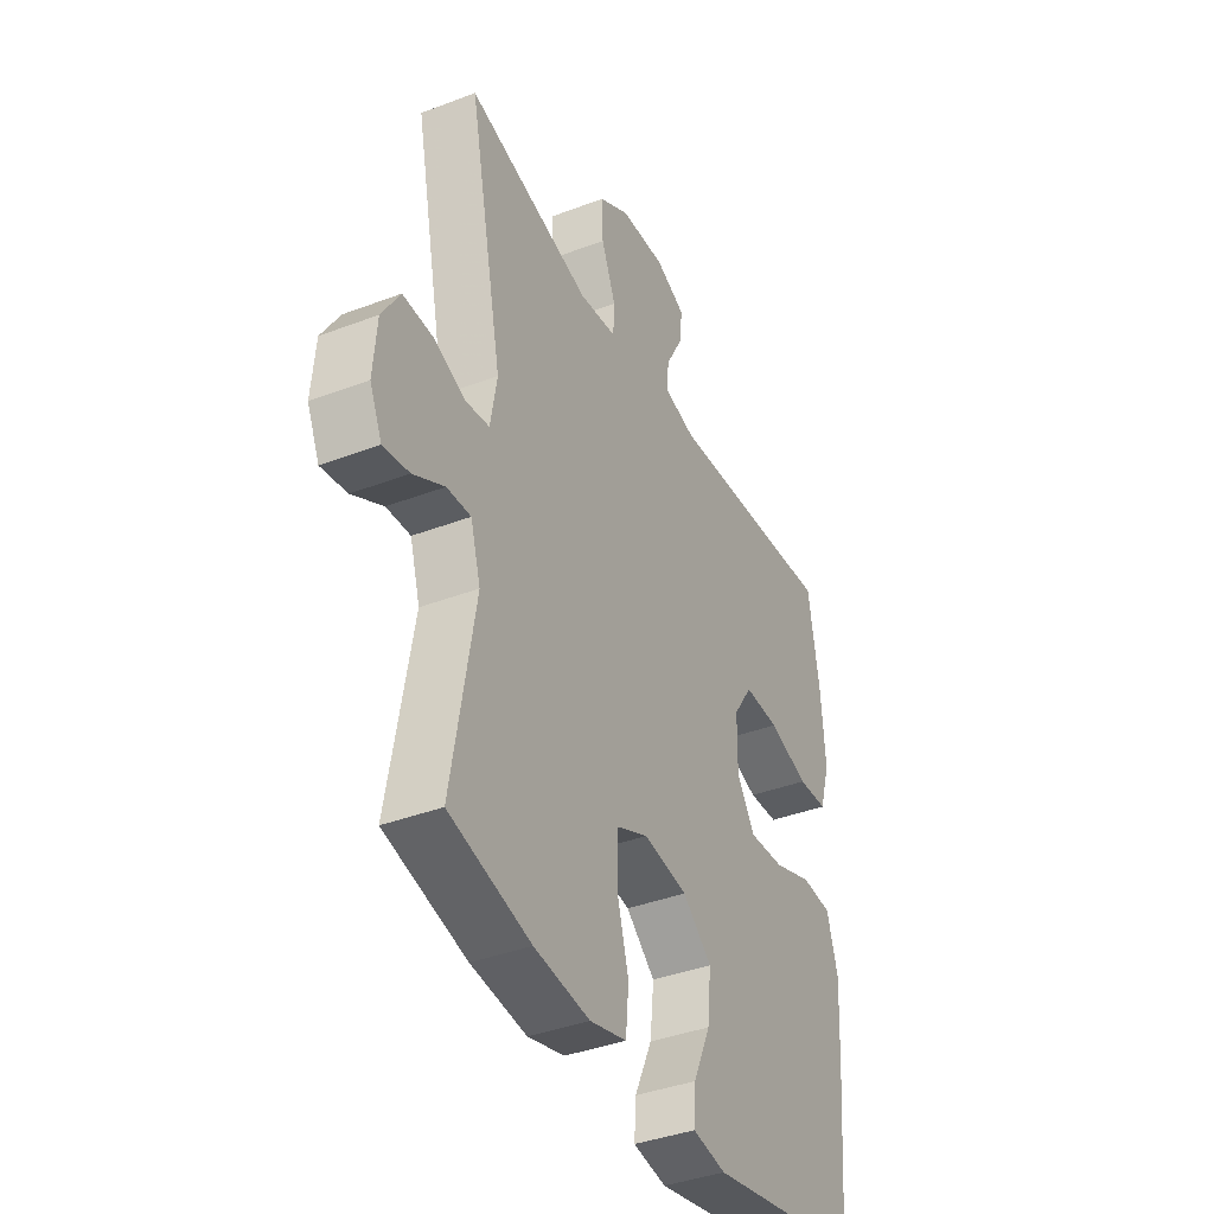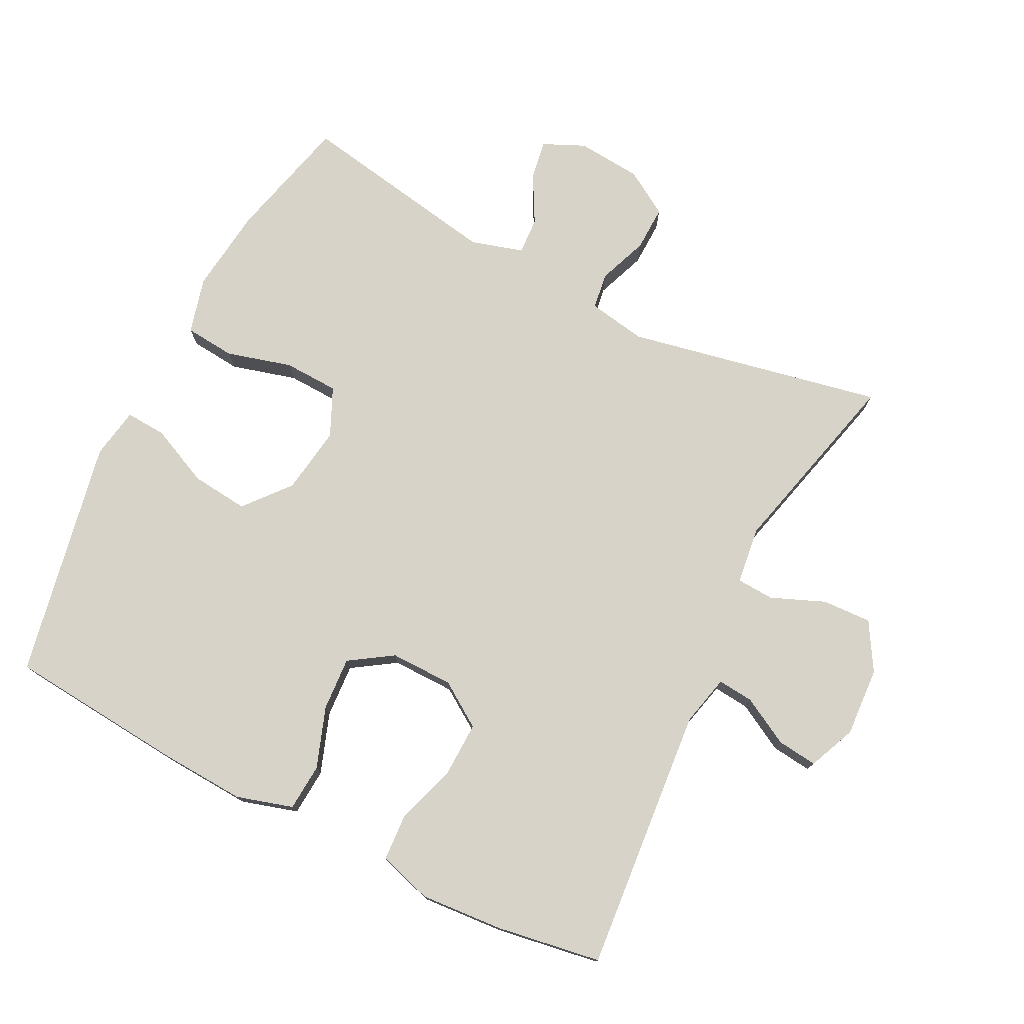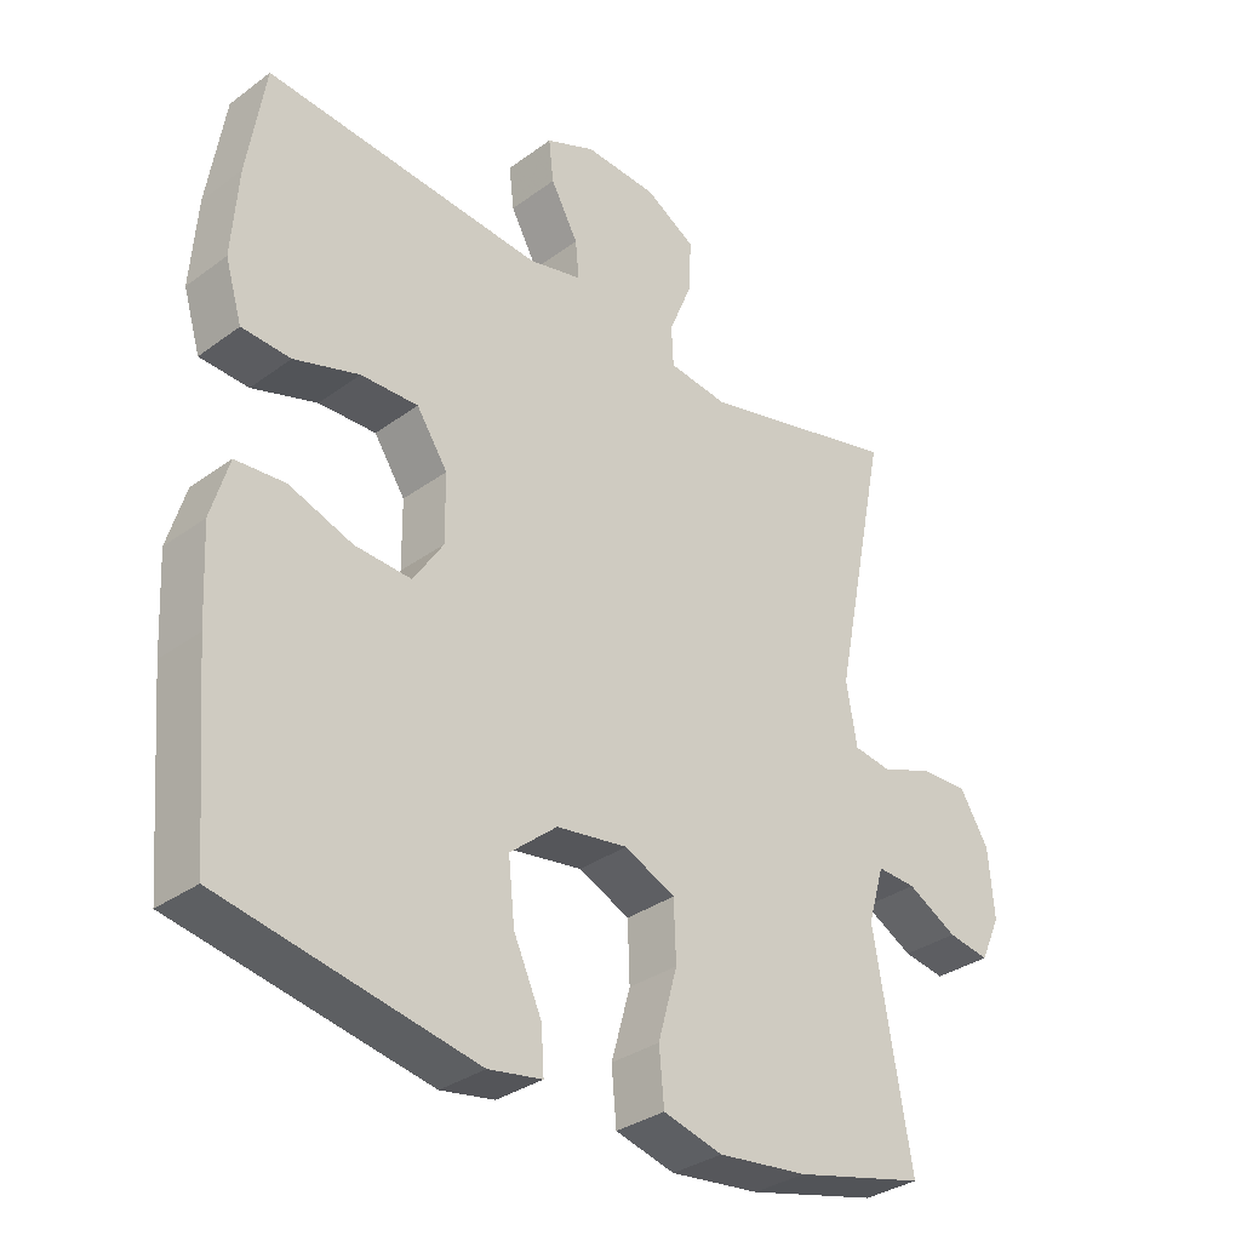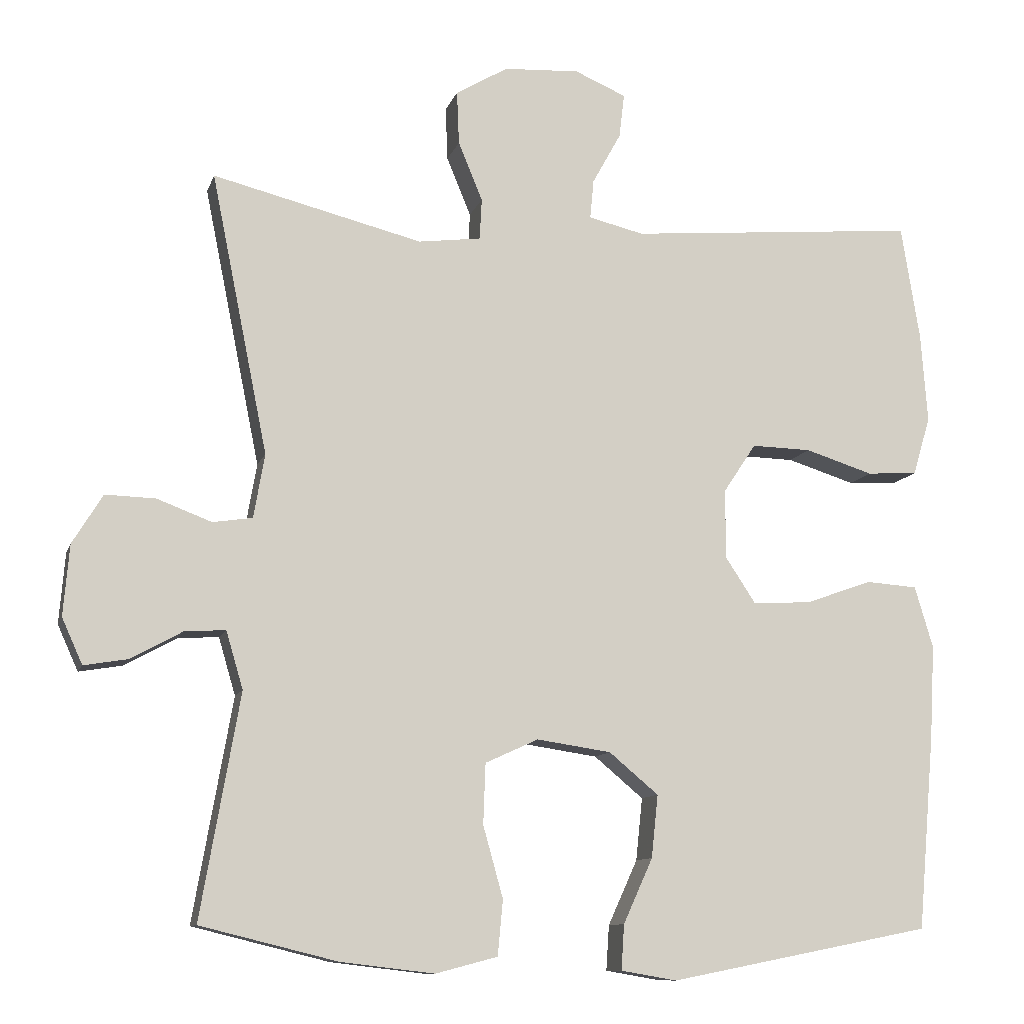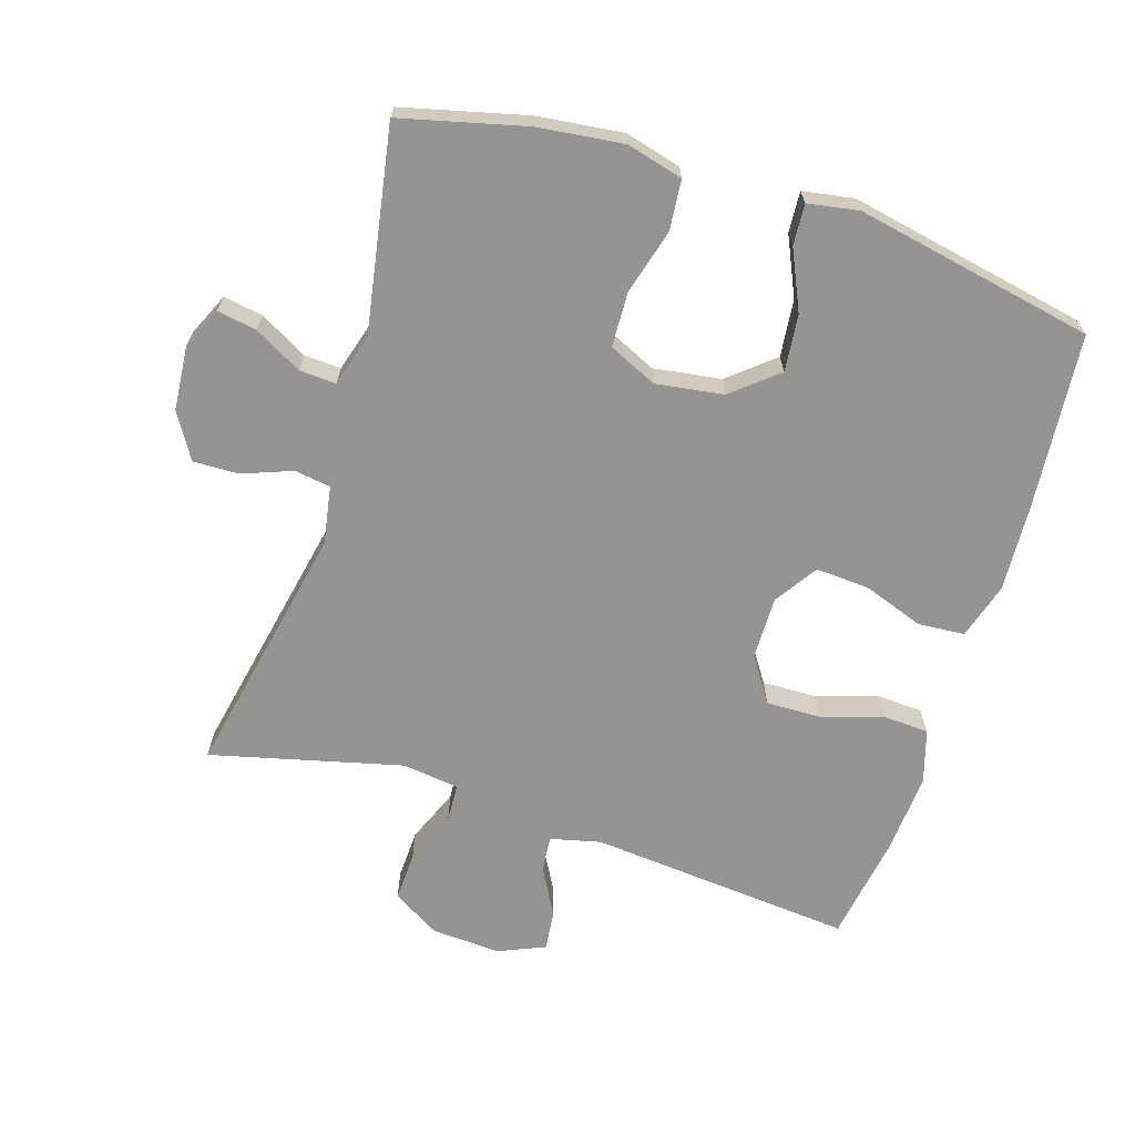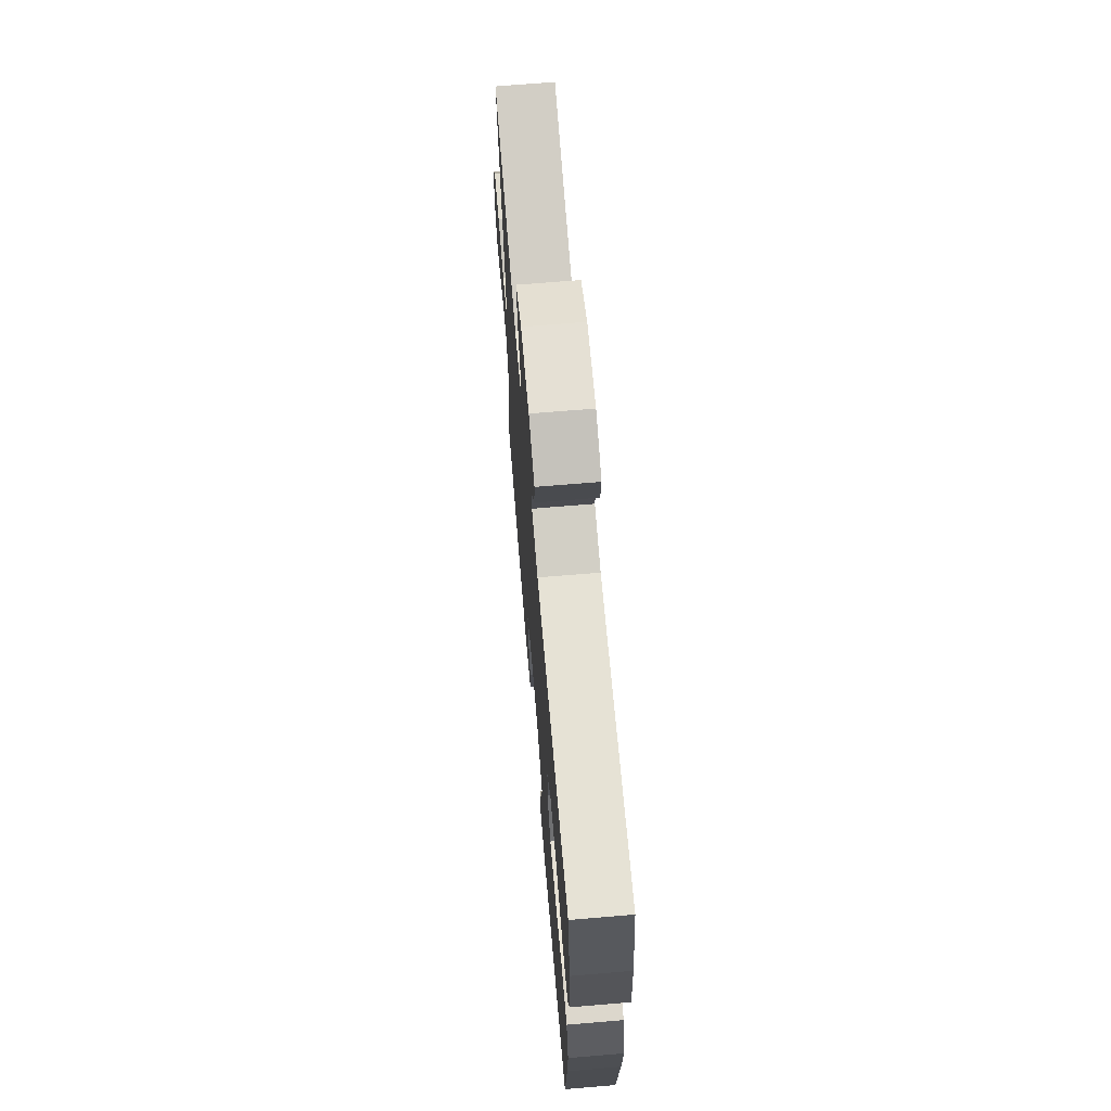
<metadata>
{"format":"obj","ext":"obj","renderer":"f3d","projection":"perspective","resolution":1024,"background":"white","views":[{"elev":-39.0,"azim":115.5,"up":"+Z"},{"elev":76.3,"azim":-63.2,"up":"+Y"},{"elev":-32.9,"azim":-44.7,"up":"+Z"},{"elev":-10.6,"azim":165.4,"up":"+Z"},{"elev":-67.2,"azim":162.5,"up":"+Y"},{"elev":68.8,"azim":-94.8,"up":"+Z"}]}
</metadata>
<code>
v -0.5 0.07 -0.5
v -0.523 0.07 -0.237
v -0.53 0.07 -0.108
v -0.505 0.07 -0.024
v -0.435 0.07 -0.019
v -0.345 0.07 -0.051
v -0.265 0.07 -0.056
v -0.223 0.07 0.008
v -0.224 0.07 0.102
v -0.268 0.07 0.168
v -0.349 0.07 0.166
v -0.441 0.07 0.137
v -0.51 0.07 0.141
v -0.534 0.07 0.221
v -0.525 0.07 0.344
v -0.5 0.07 0.5
v -0.105 0.07 0.465
v -0.03 0.07 0.483
v -0.035 0.07 0.536
v -0.074 0.07 0.607
v -0.081 0.07 0.667
v -0.011 0.07 0.697
v 0.092 0.07 0.691
v 0.163 0.07 0.649
v 0.16 0.07 0.576
v 0.127 0.07 0.496
v 0.13 0.07 0.44
v 0.215 0.07 0.429
v 0.5 0.07 0.5
v 0.423 0.07 0.119
v 0.438 0.07 0.032
v 0.492 0.07 0.024
v 0.566 0.07 0.052
v 0.634 0.07 0.054
v 0.675 0.07 -0.013
v 0.683 0.07 -0.109
v 0.655 0.07 -0.171
v 0.596 0.07 -0.161
v 0.525 0.07 -0.122
v 0.47 0.07 -0.119
v 0.447 0.07 -0.197
v 0.5 0.07 -0.5
v 0.314 0.07 -0.546
v 0.187 0.07 -0.561
v 0.103 0.07 -0.539
v 0.096 0.07 -0.464
v 0.123 0.07 -0.367
v 0.12 0.07 -0.285
v 0.048 0.07 -0.252
v -0.053 0.07 -0.267
v -0.12 0.07 -0.323
v -0.111 0.07 -0.408
v -0.071 0.07 -0.496
v -0.067 0.07 -0.557
v -0.143 0.07 -0.57
v -0.5 0 -0.5
v -0.523 0 -0.237
v -0.53 0 -0.108
v -0.505 0 -0.024
v -0.435 0 -0.019
v -0.345 0 -0.051
v -0.265 0 -0.056
v -0.223 0 0.008
v -0.224 0 0.102
v -0.268 0 0.168
v -0.349 0 0.166
v -0.441 0 0.137
v -0.51 0 0.141
v -0.534 0 0.221
v -0.525 0 0.344
v -0.5 0 0.5
v -0.105 0 0.465
v -0.03 0 0.483
v -0.035 0 0.536
v -0.074 0 0.607
v -0.081 0 0.667
v -0.011 0 0.697
v 0.092 0 0.691
v 0.163 0 0.649
v 0.16 0 0.576
v 0.127 0 0.496
v 0.13 0 0.44
v 0.215 0 0.429
v 0.5 0 0.5
v 0.423 0 0.119
v 0.438 0 0.032
v 0.492 0 0.024
v 0.566 0 0.052
v 0.634 0 0.054
v 0.675 0 -0.013
v 0.683 0 -0.109
v 0.655 0 -0.171
v 0.596 0 -0.161
v 0.525 0 -0.122
v 0.47 0 -0.119
v 0.447 0 -0.197
v 0.5 0 -0.5
v 0.314 0 -0.546
v 0.187 0 -0.561
v 0.103 0 -0.539
v 0.096 0 -0.464
v 0.123 0 -0.367
v 0.12 0 -0.285
v 0.048 0 -0.252
v -0.053 0 -0.267
v -0.12 0 -0.323
v -0.111 0 -0.408
v -0.071 0 -0.496
v -0.067 0 -0.557
v -0.143 0 -0.57
f 52 53 54 55
f 51 52 55 1
f 50 51 1 2
f 49 50 2 3
f 44 45 46 47
f 44 47 48
f 41 42 43 44
f 40 41 44 48
f 36 37 38 39
f 36 39 40
f 35 36 40
f 32 33 34 35
f 31 32 35 40
f 28 29 30
f 27 28 30 31
f 23 24 25 26
f 23 26 27
f 22 23 27
f 19 20 21 22
f 18 19 22 27
f 17 18 27 31
f 11 12 13 14
f 10 11 14 15
f 3 4 5 6
f 49 3 6 7
f 48 49 7 8
f 40 48 8 9
f 31 40 9 10
f 16 17 31
f 10 15 16 31
f 110 109 108 107
f 56 110 107 106
f 57 56 106 105
f 58 57 105 104
f 102 101 100 99
f 103 102 99
f 99 98 97 96
f 103 99 96 95
f 94 93 92 91
f 95 94 91
f 95 91 90
f 90 89 88 87
f 95 90 87 86
f 85 84 83
f 86 85 83 82
f 81 80 79 78
f 82 81 78
f 82 78 77
f 77 76 75 74
f 82 77 74 73
f 86 82 73 72
f 69 68 67 66
f 70 69 66 65
f 61 60 59 58
f 62 61 58 104
f 63 62 104 103
f 64 63 103 95
f 65 64 95 86
f 86 72 71
f 86 71 70 65
f 1 56 57 2
f 2 57 58 3
f 3 58 59 4
f 4 59 60 5
f 5 60 61 6
f 6 61 62 7
f 7 62 63 8
f 8 63 64 9
f 9 64 65 10
f 10 65 66 11
f 11 66 67 12
f 12 67 68 13
f 13 68 69 14
f 14 69 70 15
f 15 70 71 16
f 16 71 72 17
f 17 72 73 18
f 18 73 74 19
f 19 74 75 20
f 20 75 76 21
f 21 76 77 22
f 22 77 78 23
f 23 78 79 24
f 24 79 80 25
f 25 80 81 26
f 26 81 82 27
f 27 82 83 28
f 28 83 84 29
f 29 84 85 30
f 30 85 86 31
f 31 86 87 32
f 32 87 88 33
f 33 88 89 34
f 34 89 90 35
f 35 90 91 36
f 36 91 92 37
f 37 92 93 38
f 38 93 94 39
f 39 94 95 40
f 40 95 96 41
f 41 96 97 42
f 42 97 98 43
f 43 98 99 44
f 44 99 100 45
f 45 100 101 46
f 46 101 102 47
f 47 102 103 48
f 48 103 104 49
f 49 104 105 50
f 50 105 106 51
f 51 106 107 52
f 52 107 108 53
f 53 108 109 54
f 54 109 110 55
f 55 110 56 1

</code>
